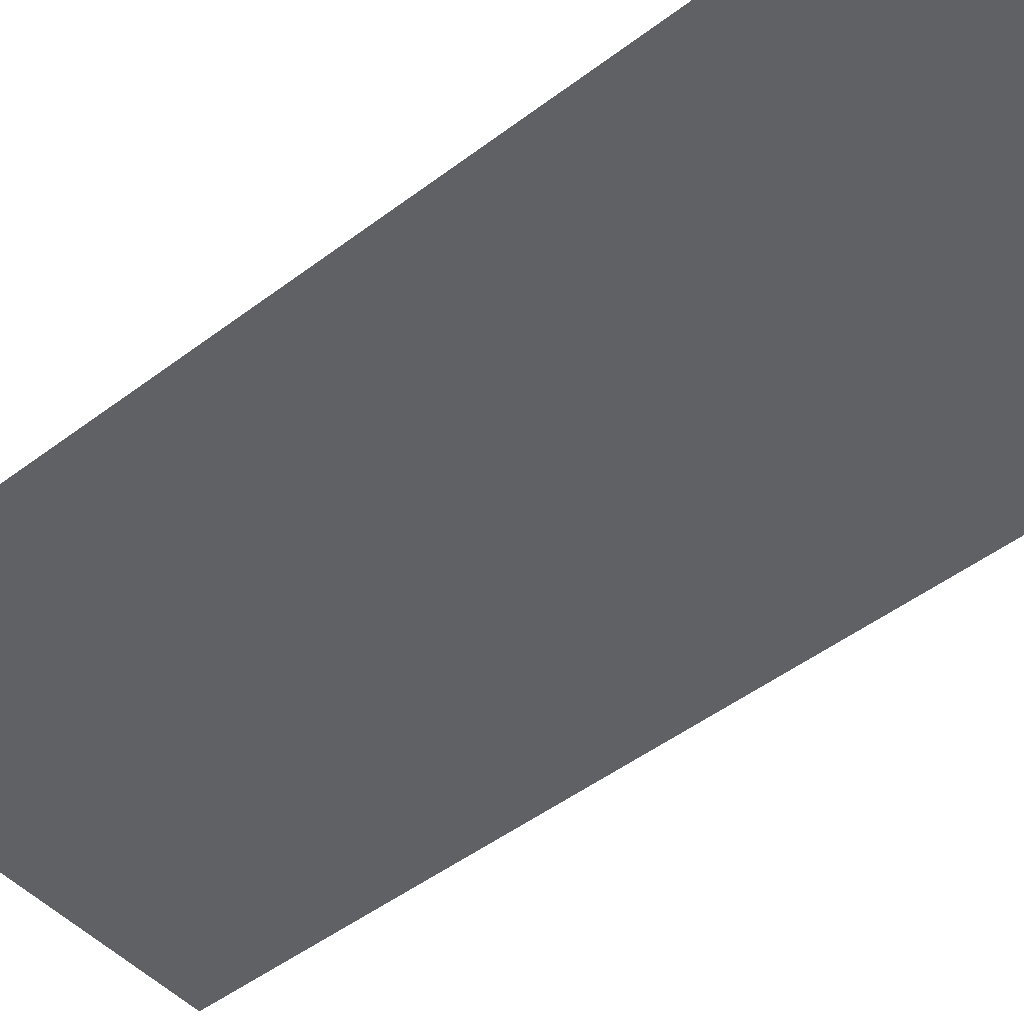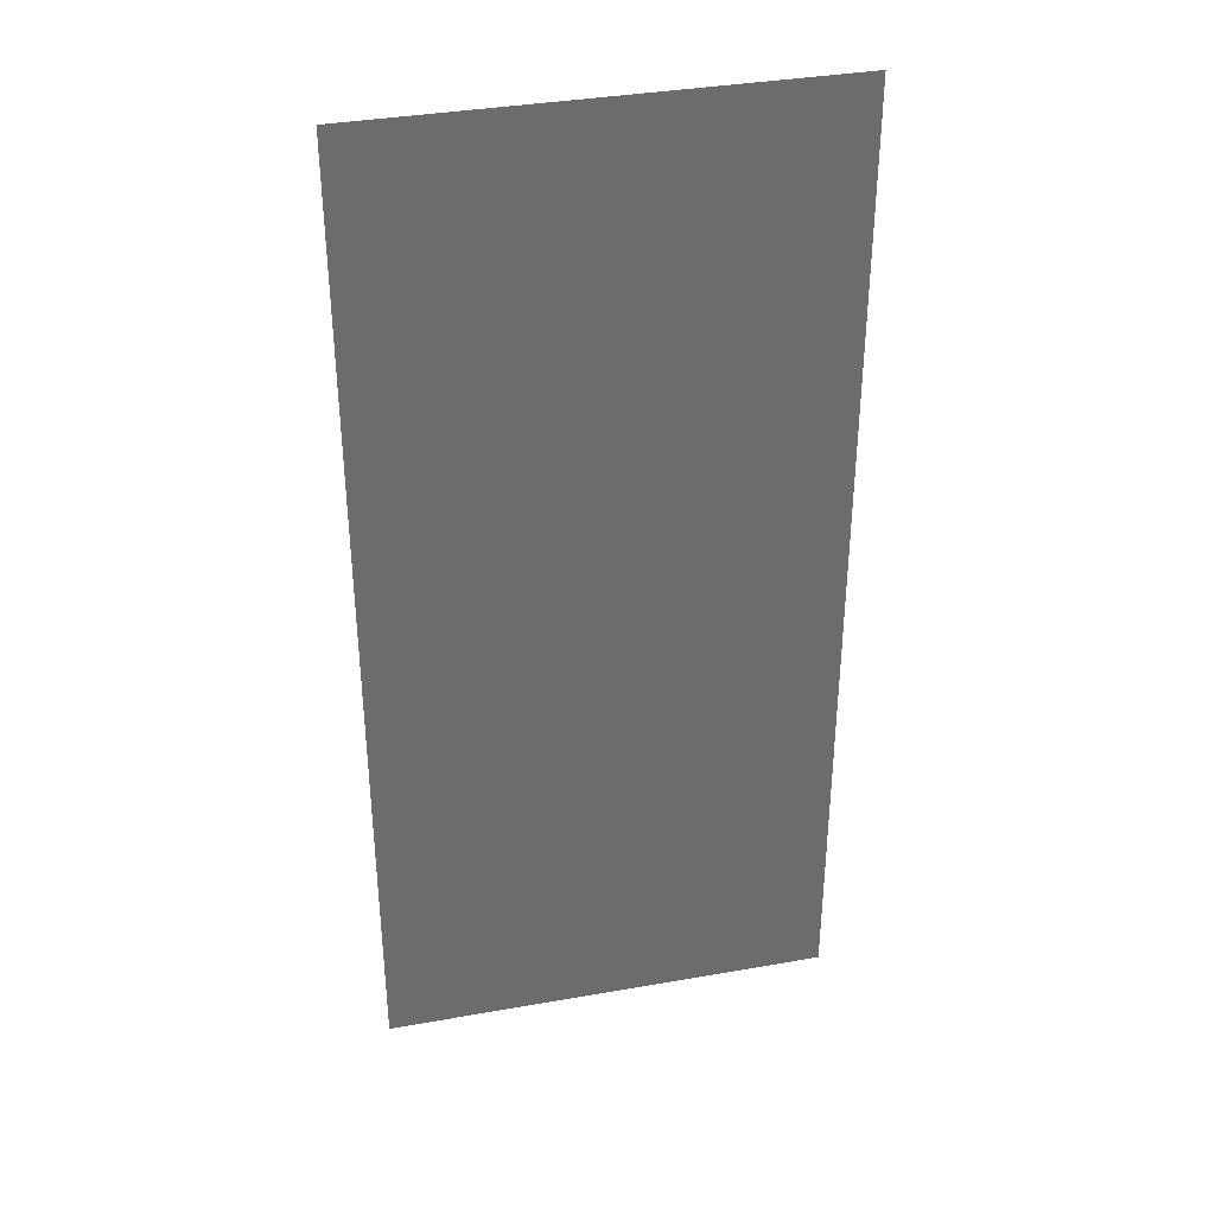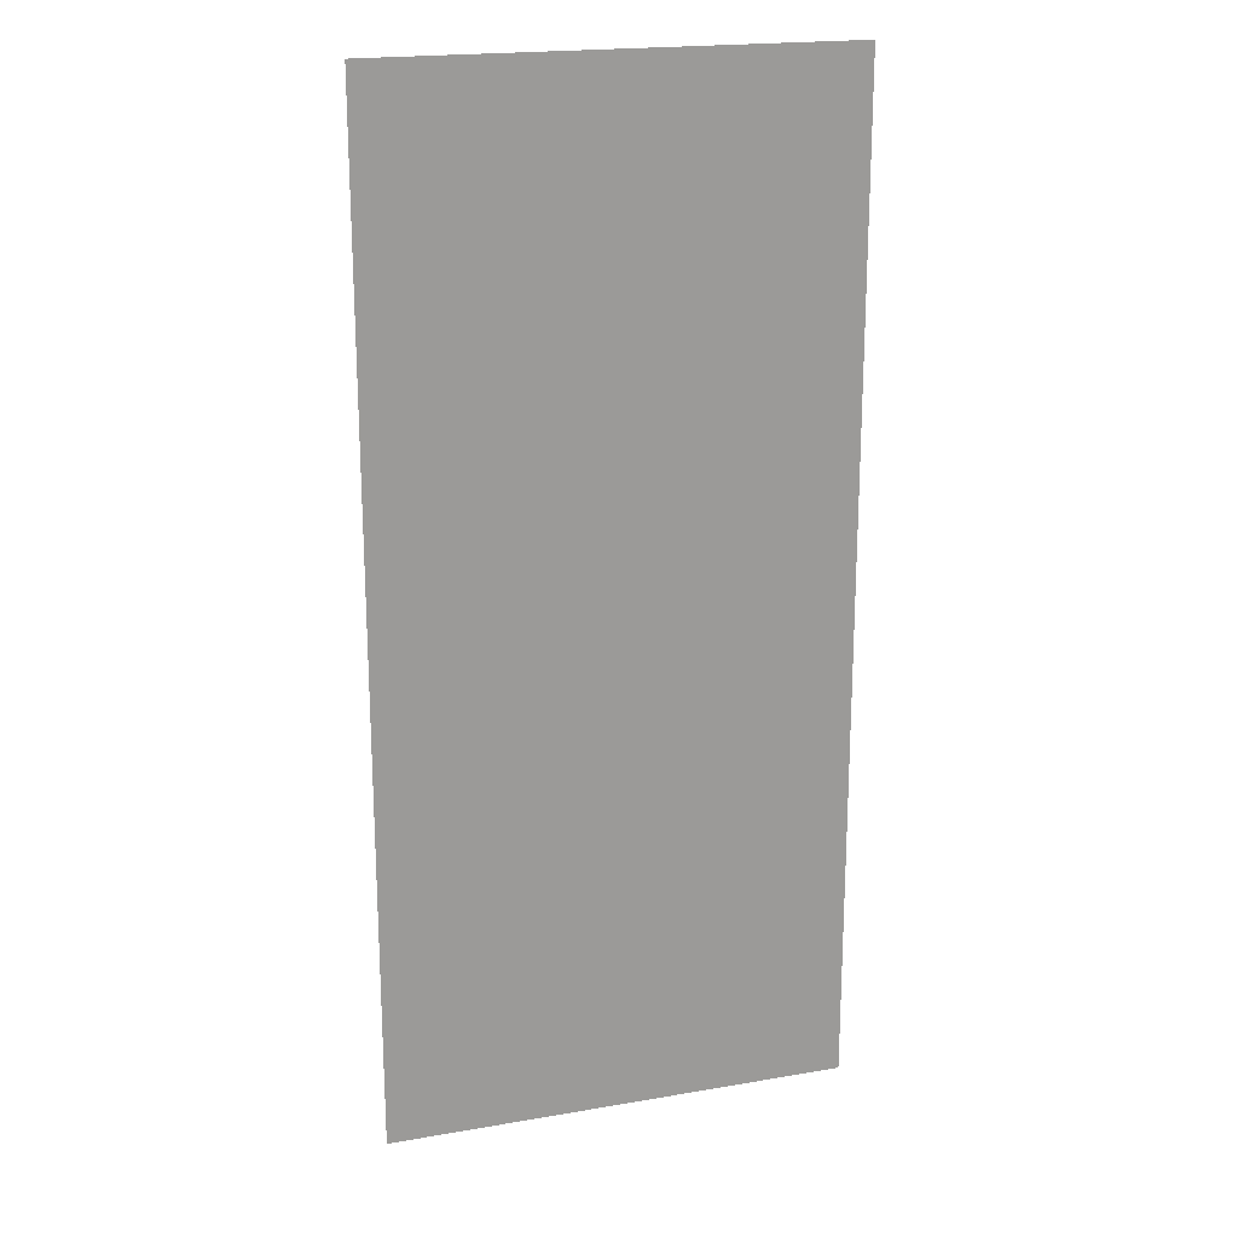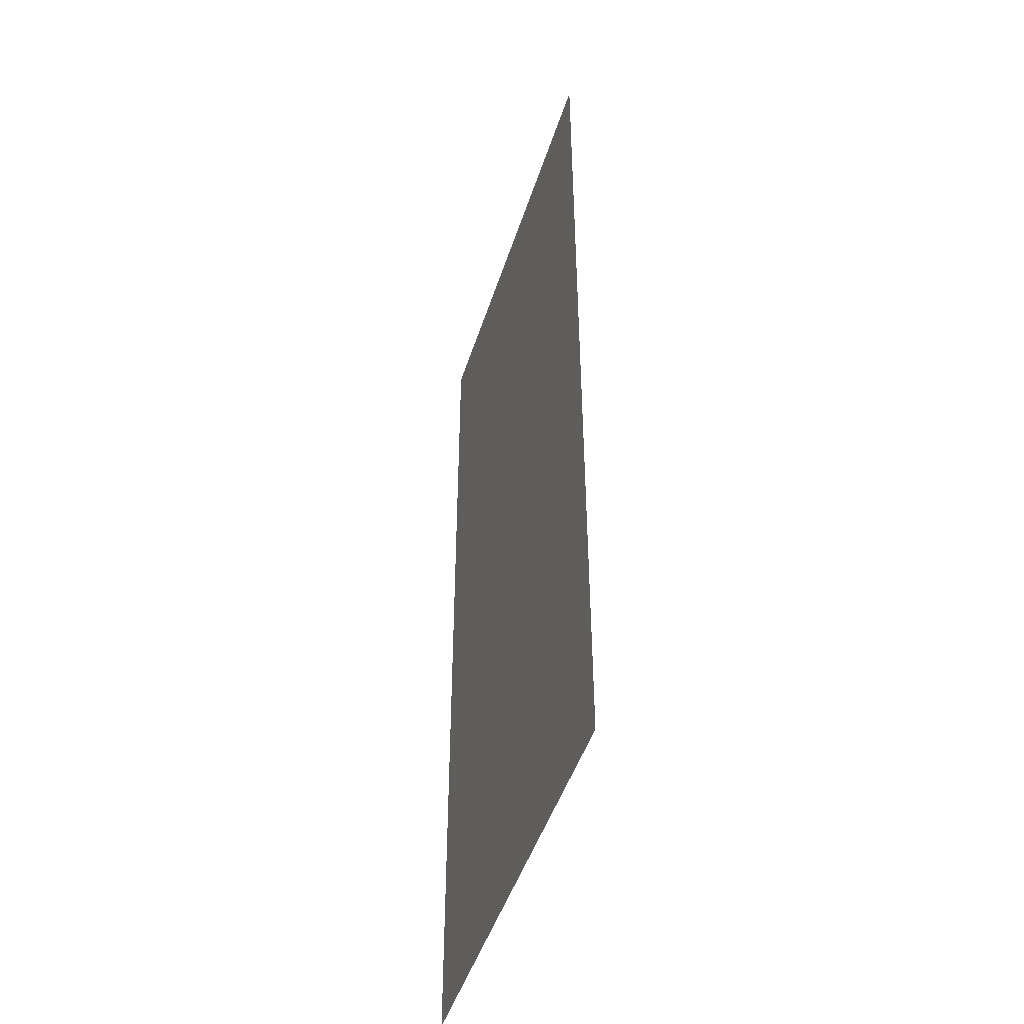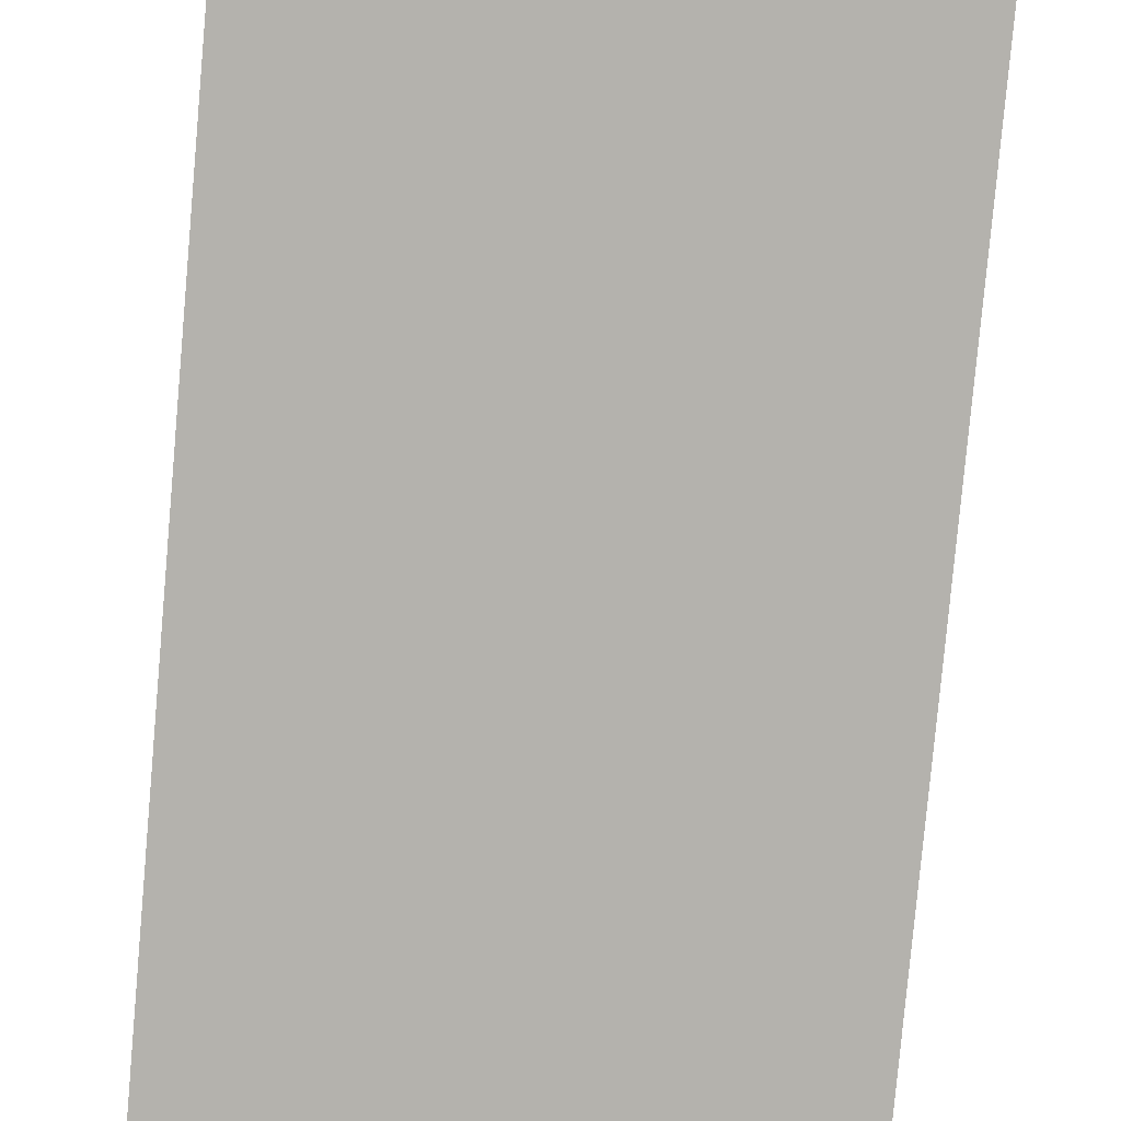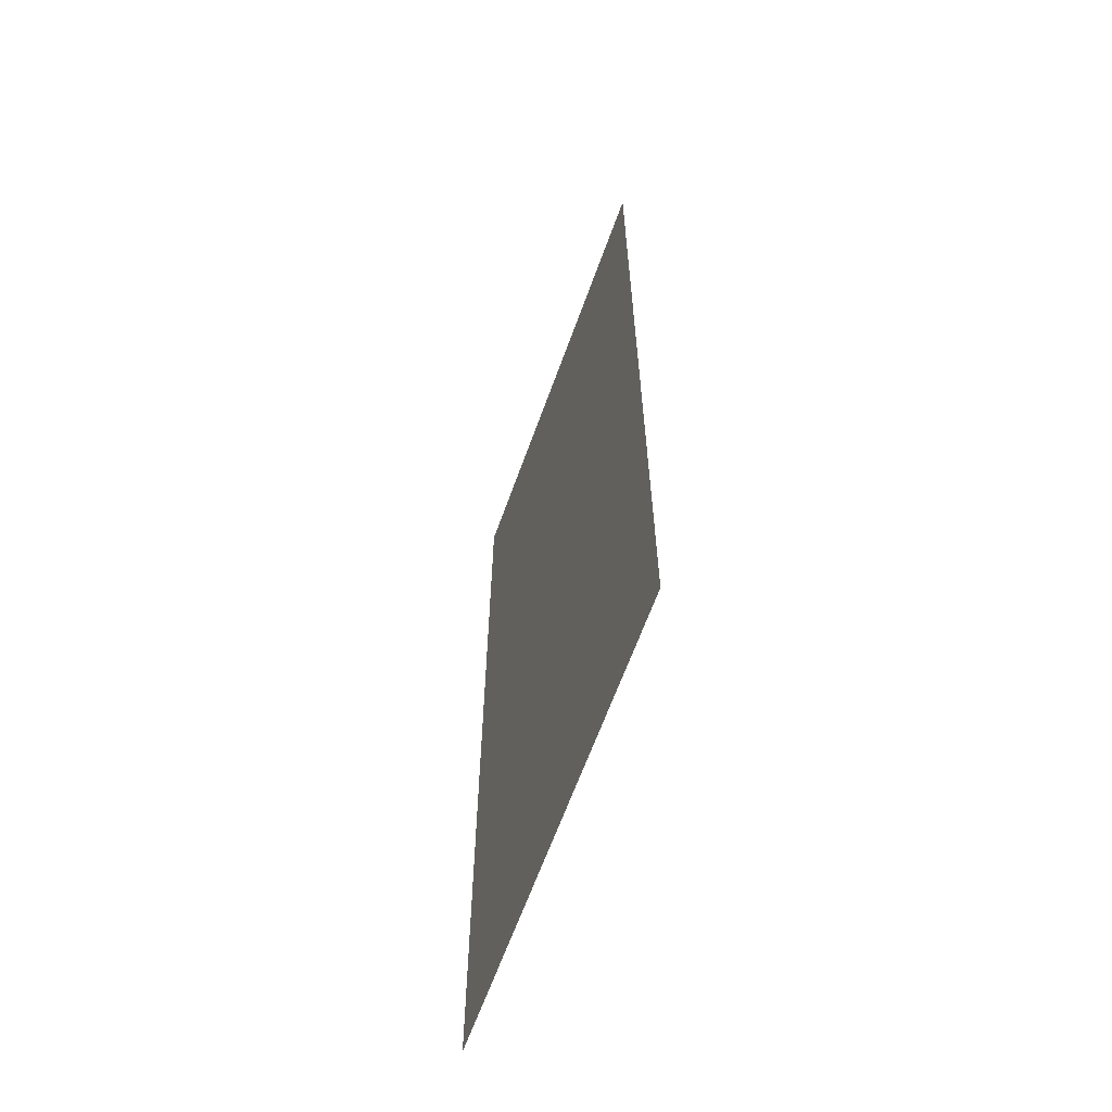
<metadata>
{"format":"obj","ext":"obj","renderer":"f3d","projection":"perspective","resolution":1024,"background":"white","views":[{"elev":-47.8,"azim":130.5,"up":"+Z"},{"elev":36.7,"azim":-12.9,"up":"+Y"},{"elev":19.9,"azim":-17.6,"up":"+Y"},{"elev":-47.3,"azim":-107.4,"up":"+Y"},{"elev":-79.5,"azim":-5.1,"up":"+Z"},{"elev":-64.2,"azim":-109.8,"up":"+Y"}]}
</metadata>
<code>
g Base_Blue
v -0.055 0.12 0
v 0.055 0.12 0
v -0.055 -0.12 0
v 0.055 -0.12 0
g Base_Blue_0
f -2 -3 -4
f -3 -2 -1

</code>
